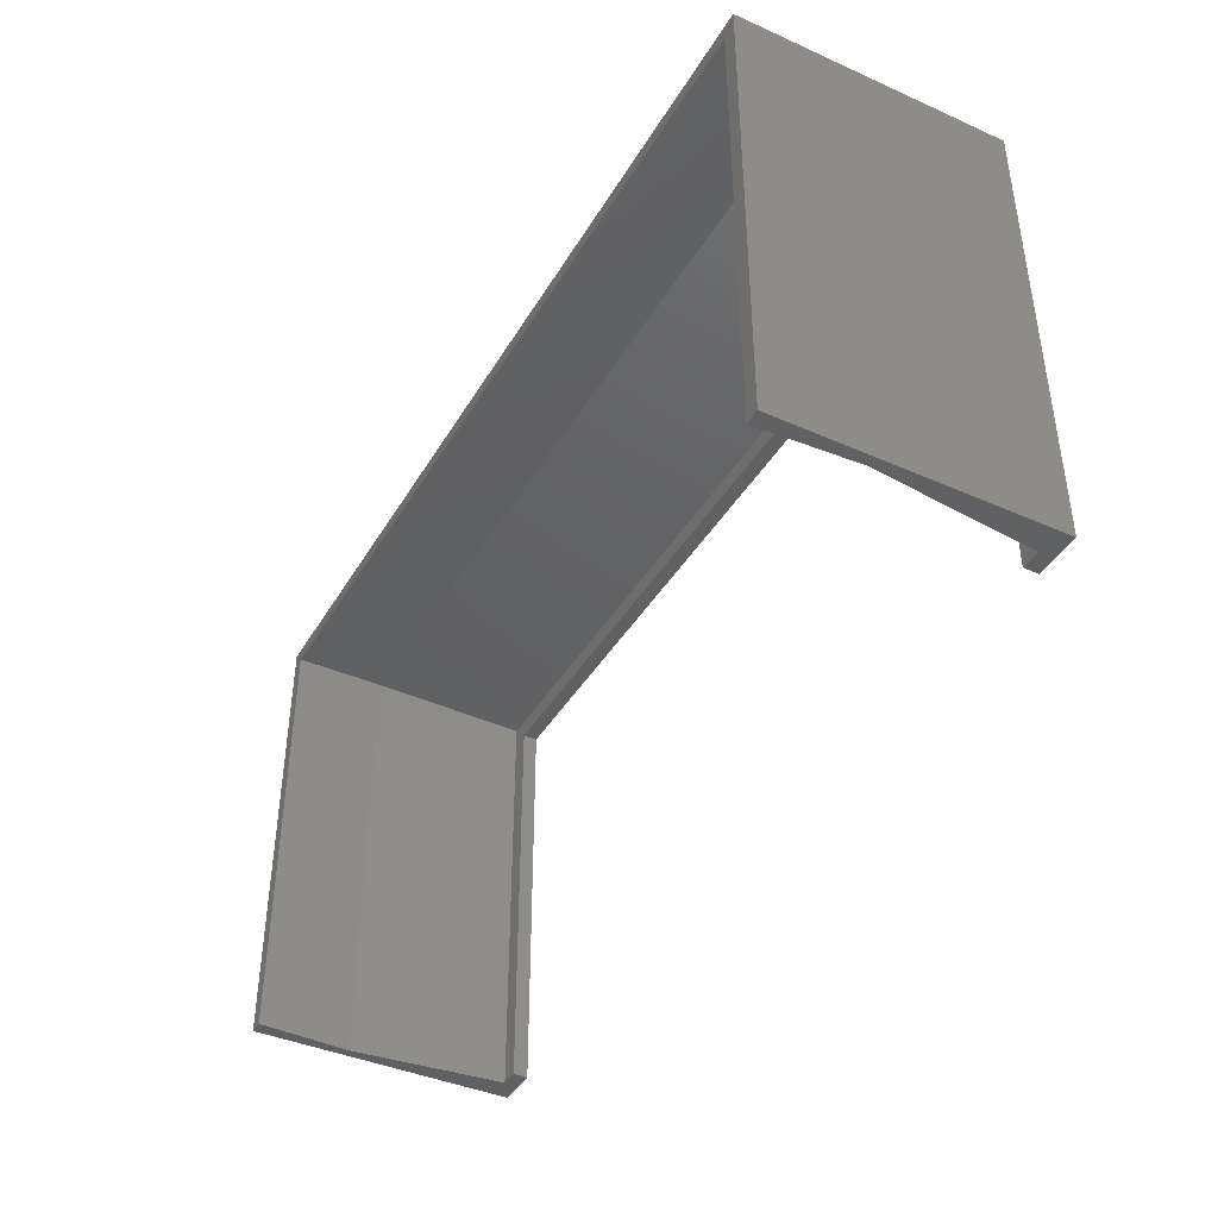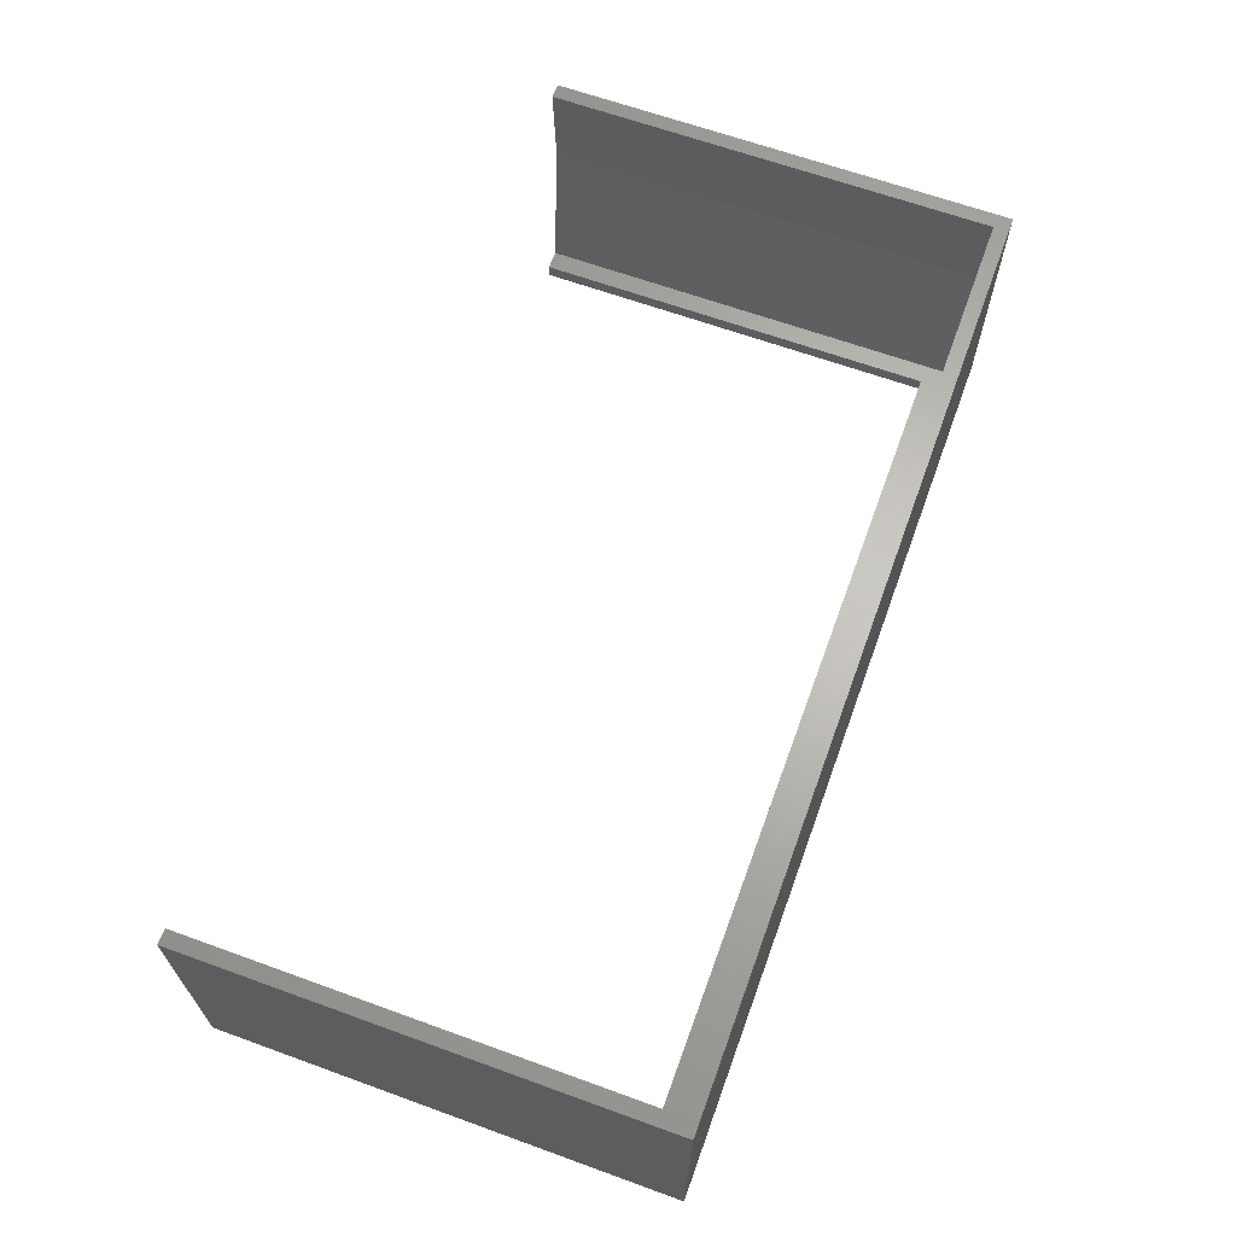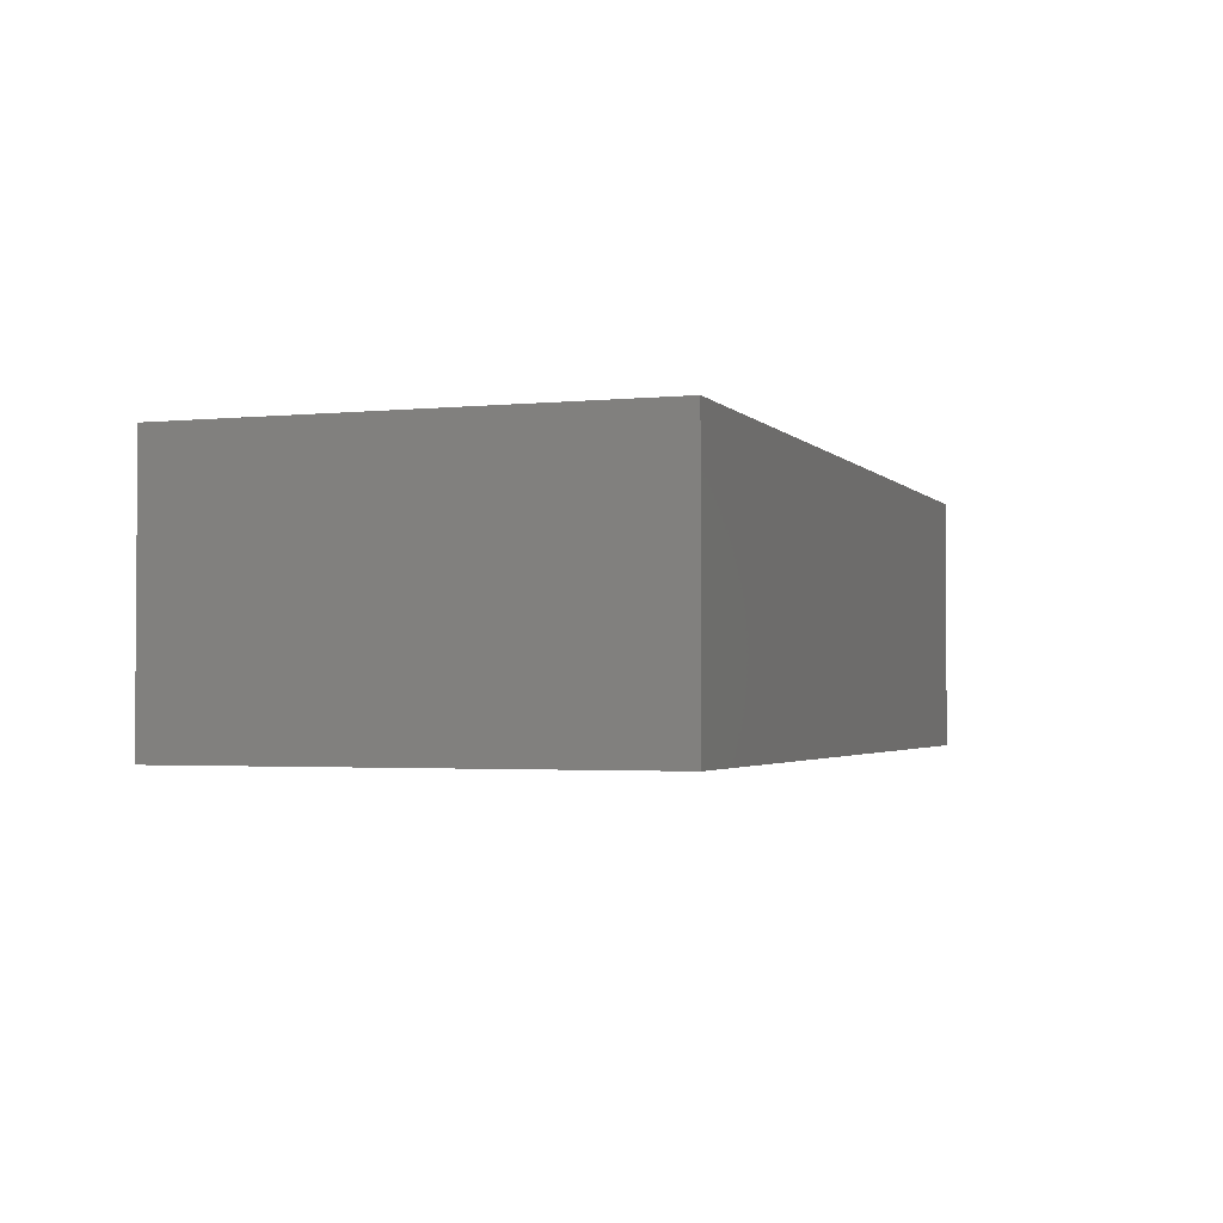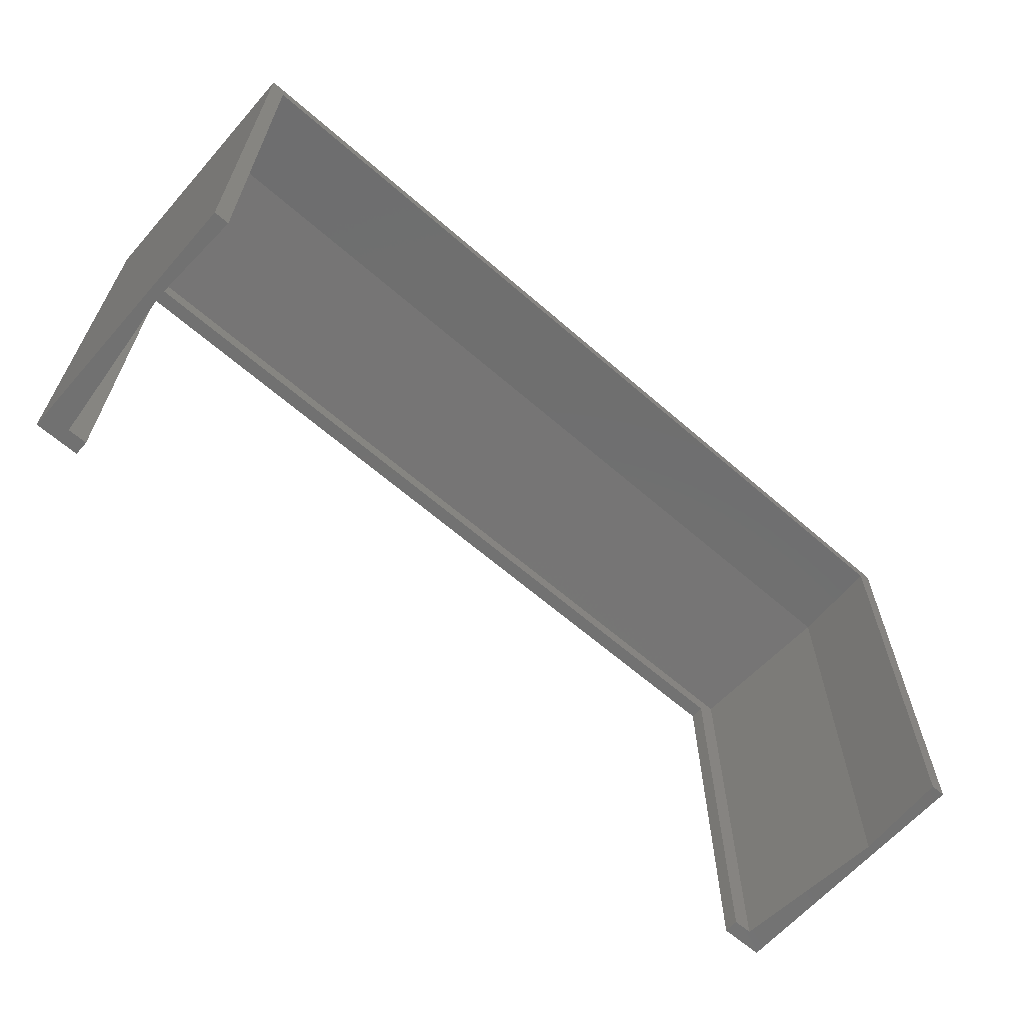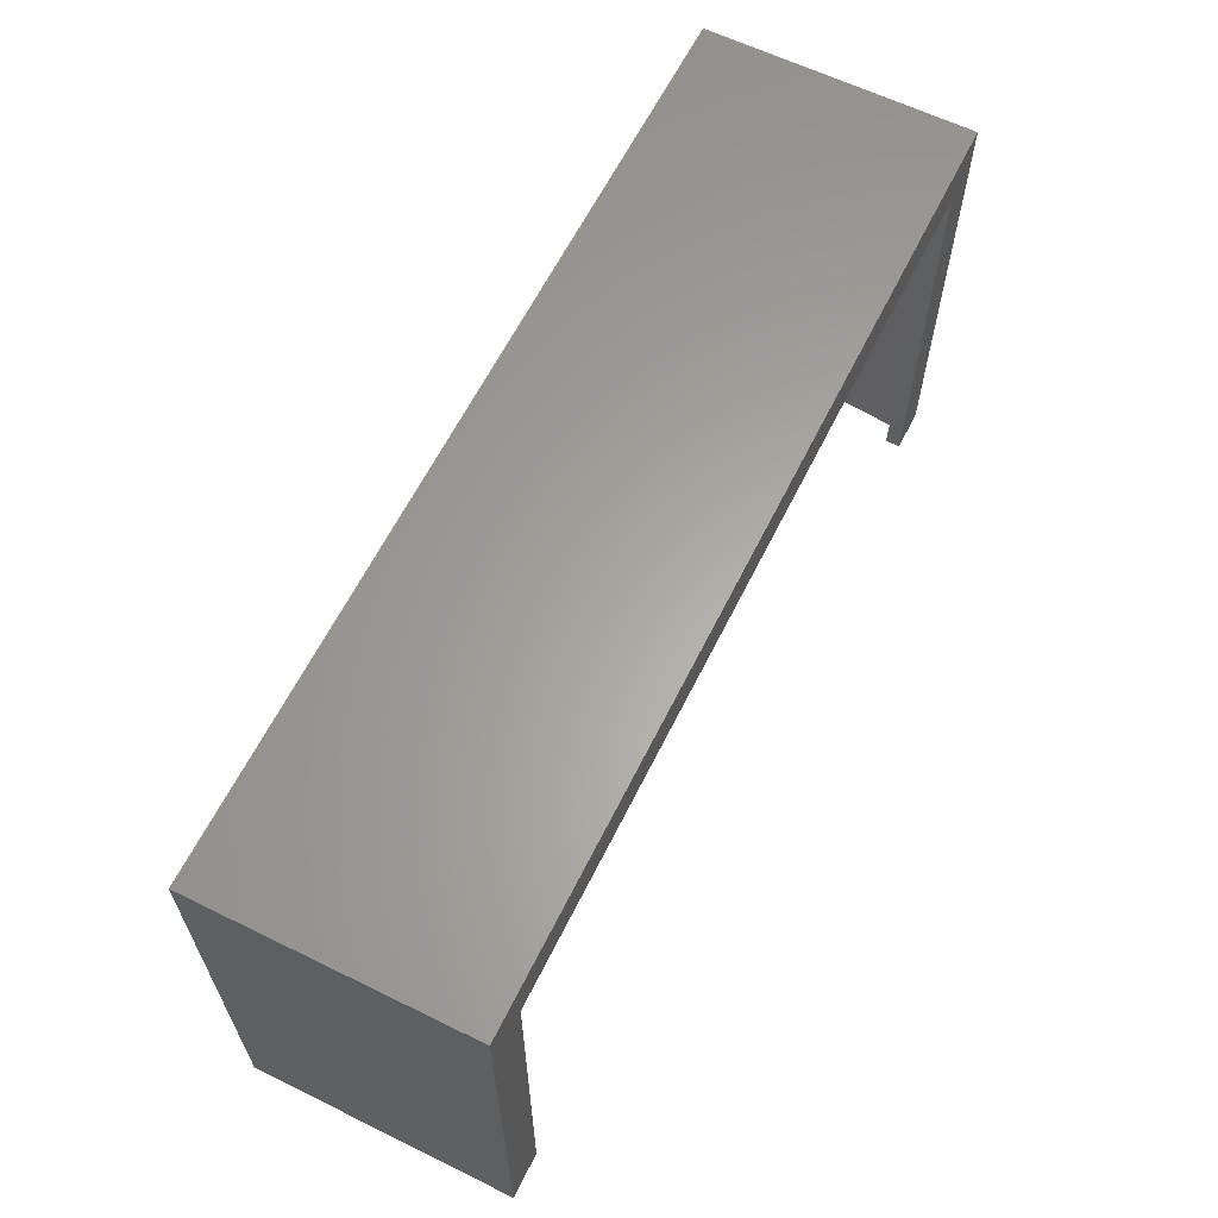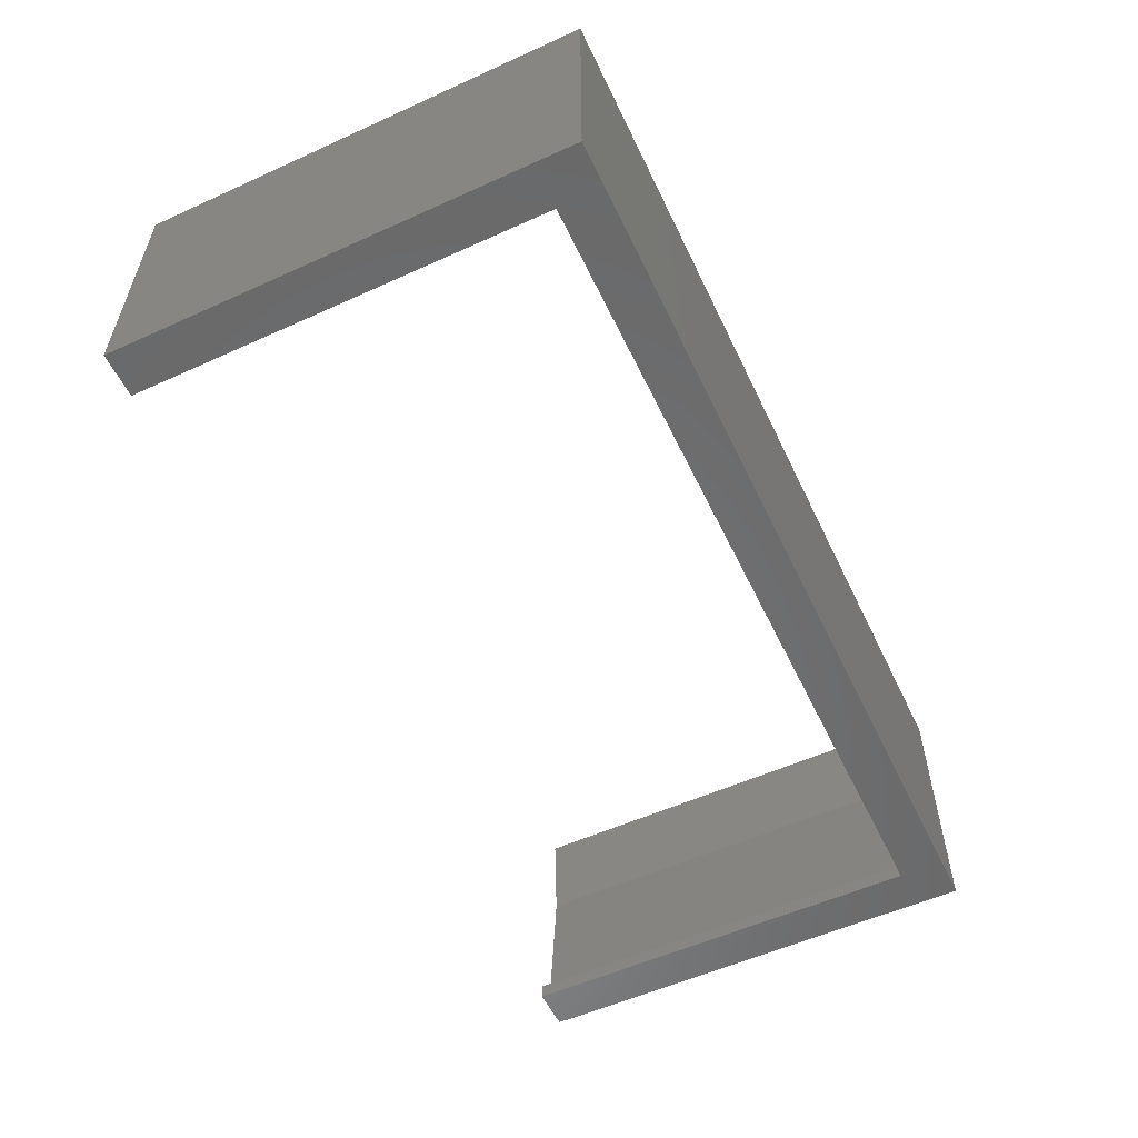
<metadata>
{"format":"stl","ext":"stl","renderer":"f3d","projection":"perspective","resolution":1024,"background":"white","views":[{"elev":-41.1,"azim":-118.3,"up":"+Z"},{"elev":65.2,"azim":-70.0,"up":"+Y"},{"elev":-2.3,"azim":-70.5,"up":"+Y"},{"elev":-63.6,"azim":138.7,"up":"+Z"},{"elev":62.4,"azim":-63.6,"up":"+Z"},{"elev":-55.6,"azim":-64.6,"up":"+Y"}]}
</metadata>
<code>
# stl→obj: 42 verts, 80 faces
v 45.5 17.49 -7.105e-15
v 45.5 17.49 43.5
v 45 27 -7.105e-15
v 45 27 43.5
v 46.5 27 0
v 45 27 45
v 46.5 27 46.5
v 43.95 1.5 -7.105e-15
v 43.95 1.5 43.5
v 46.5 0 46.5
v 46.5 0 6.4e-15
v 43.5 1.5 43.5
v 42 1.5 7.105e-15
v 42 1.5 42
v -45 27 45
v -45 27 43.5
v -46.5 27 46.5
v -45 27 7.105e-15
v -46.5 27 0
v 42 1.776e-15 -1.421e-14
v 42 3.491e-15 42
v -45.5 17.49 43.5
v -45.5 17.49 0
v -46.5 0 -1.209e-14
v -46.5 0 46.5
v -43.95 1.5 0
v -43.95 1.5 43.5
v -42 1.5 0
v -43.5 1.5 43.5
v -42 1.5 42
v -42 1.776e-15 2.132e-14
v -42 6.131e-17 42
v 43.5 27 45
v -43.5 27 45
v 45.5 17.49 45.5
v 43.5 17.49 45.5
v -43.5 17.49 45.5
v -45.5 17.49 45.5
v -43.5 1.5 43.95
v -43.95 1.5 43.95
v 43.95 1.5 43.95
v 43.5 1.5 43.95
f 1 2 3
f 3 2 4
f 3 4 5
f 5 4 6
f 5 6 7
f 8 9 1
f 1 9 2
f 10 11 7
f 7 11 5
f 9 8 12
f 12 8 13
f 12 13 14
f 15 16 17
f 17 16 18
f 17 18 19
f 20 11 21
f 21 11 10
f 20 21 13
f 13 21 14
f 22 23 16
f 16 23 18
f 24 25 19
f 19 25 17
f 26 27 28
f 28 27 29
f 28 29 30
f 27 26 22
f 22 26 23
f 24 31 25
f 25 31 32
f 32 31 30
f 30 31 28
f 24 19 18
f 24 18 23
f 24 23 26
f 24 26 28
f 24 28 31
f 1 3 5
f 11 20 13
f 11 13 8
f 11 8 1
f 11 1 5
f 32 21 25
f 25 21 10
f 17 7 6
f 17 6 33
f 17 33 34
f 17 34 15
f 6 4 35
f 35 4 2
f 21 32 14
f 14 32 30
f 35 36 6
f 6 36 33
f 36 37 33
f 33 37 34
f 15 34 38
f 38 34 37
f 38 22 15
f 15 22 16
f 25 10 17
f 17 10 7
f 37 39 38
f 38 39 40
f 41 42 35
f 35 42 36
f 40 39 29
f 12 42 41
f 14 42 12
f 42 14 39
f 39 14 30
f 39 30 29
f 40 27 38
f 38 27 22
f 29 27 40
f 2 9 35
f 35 9 41
f 41 9 12
f 42 39 36
f 36 39 37

</code>
